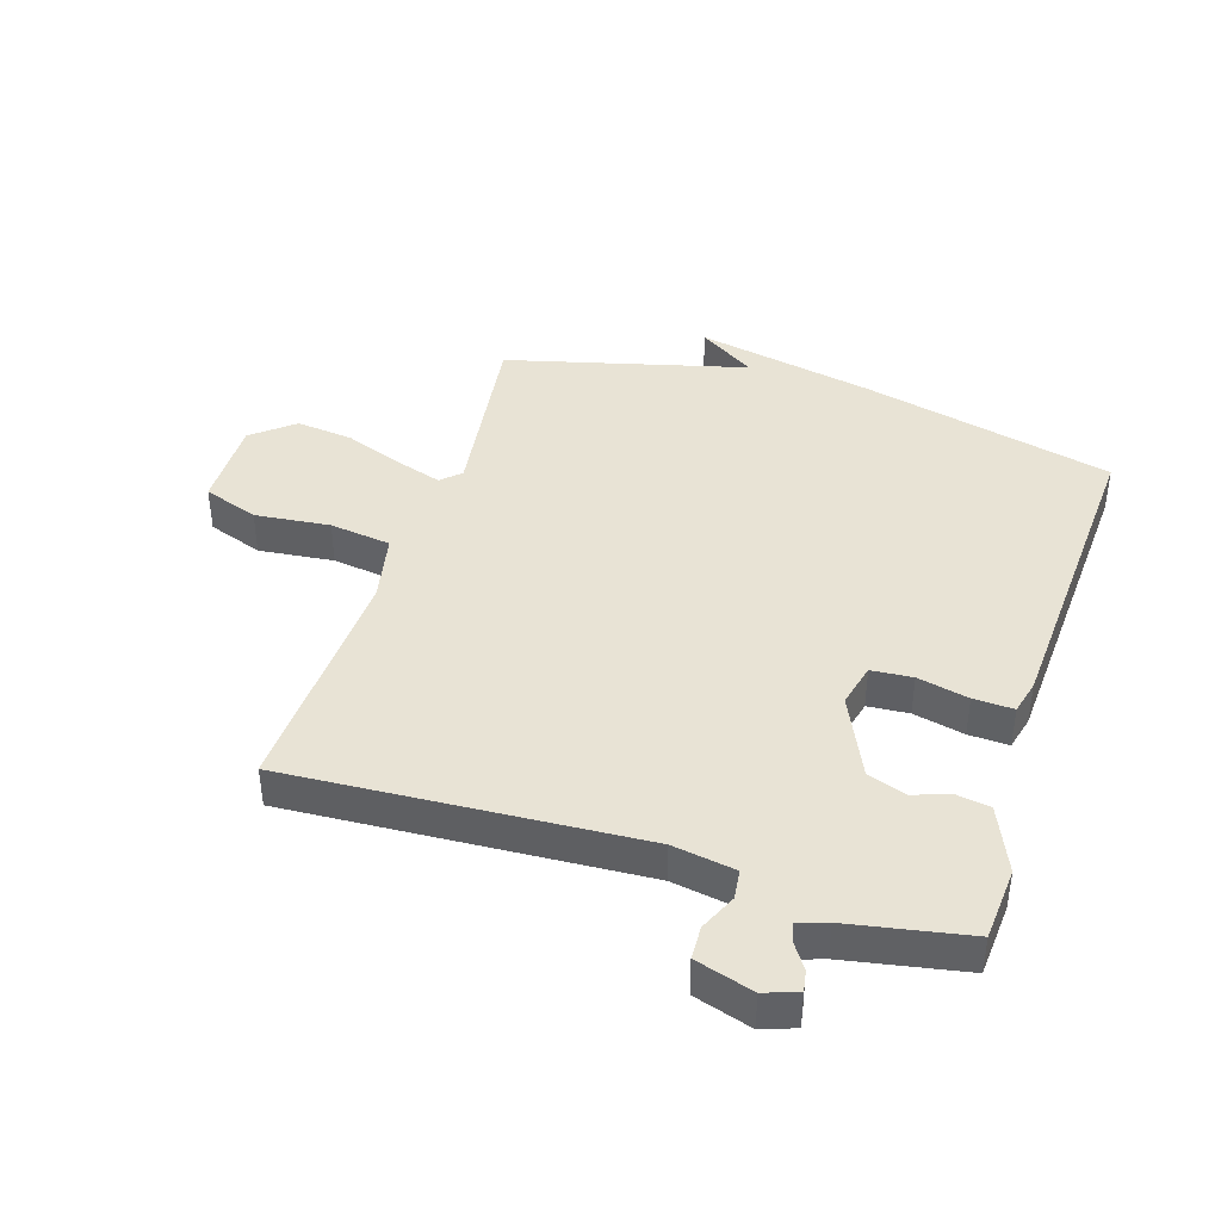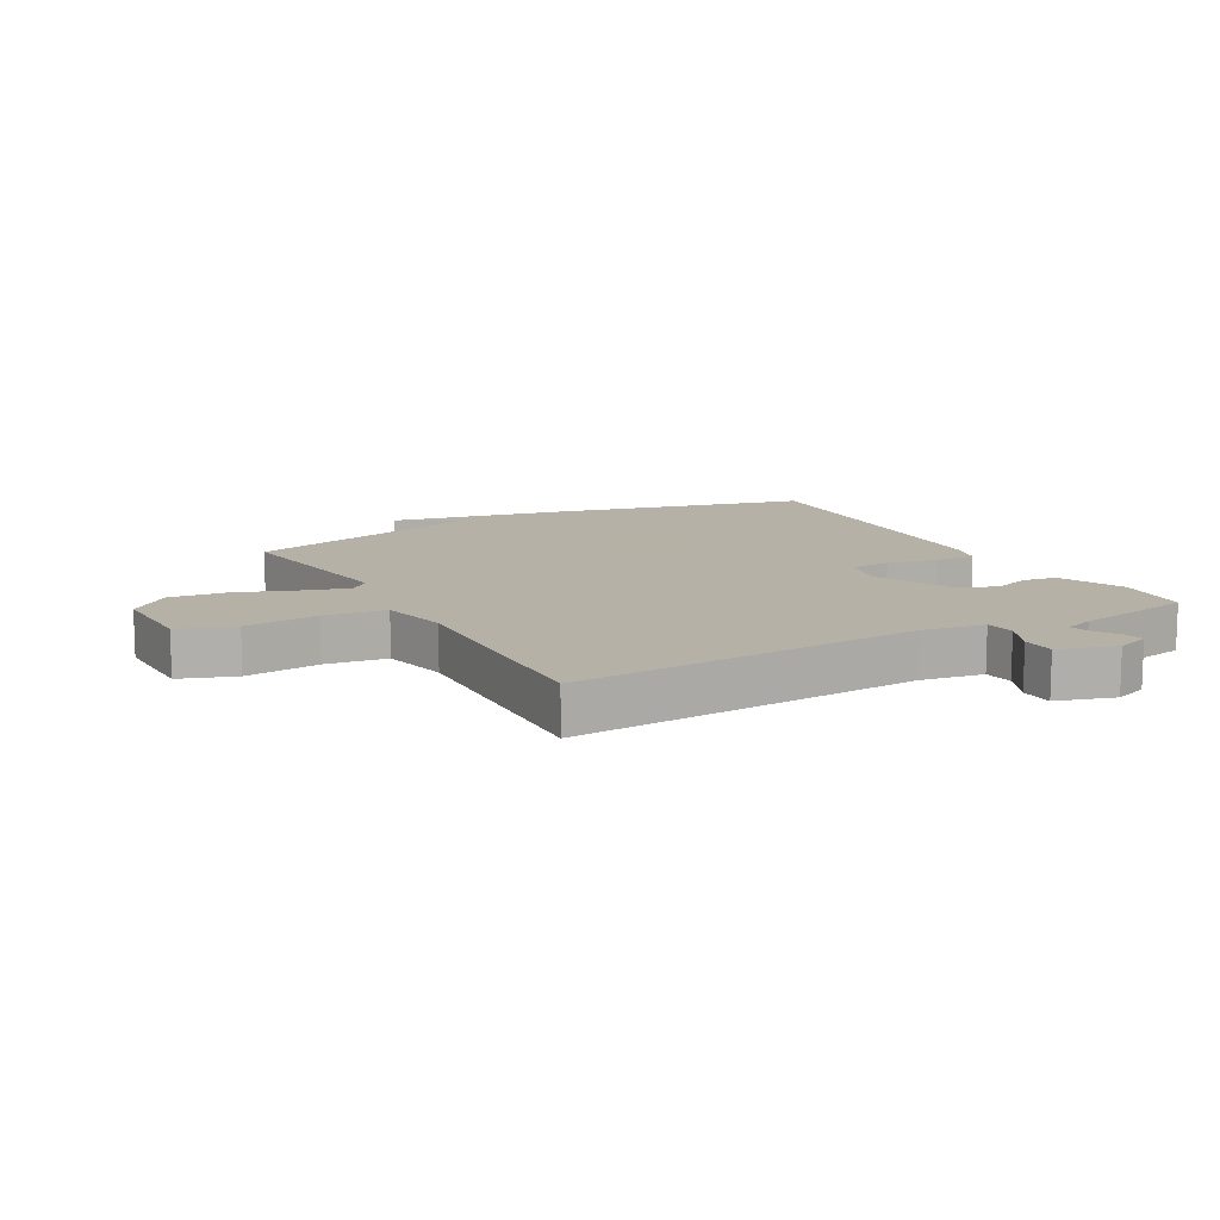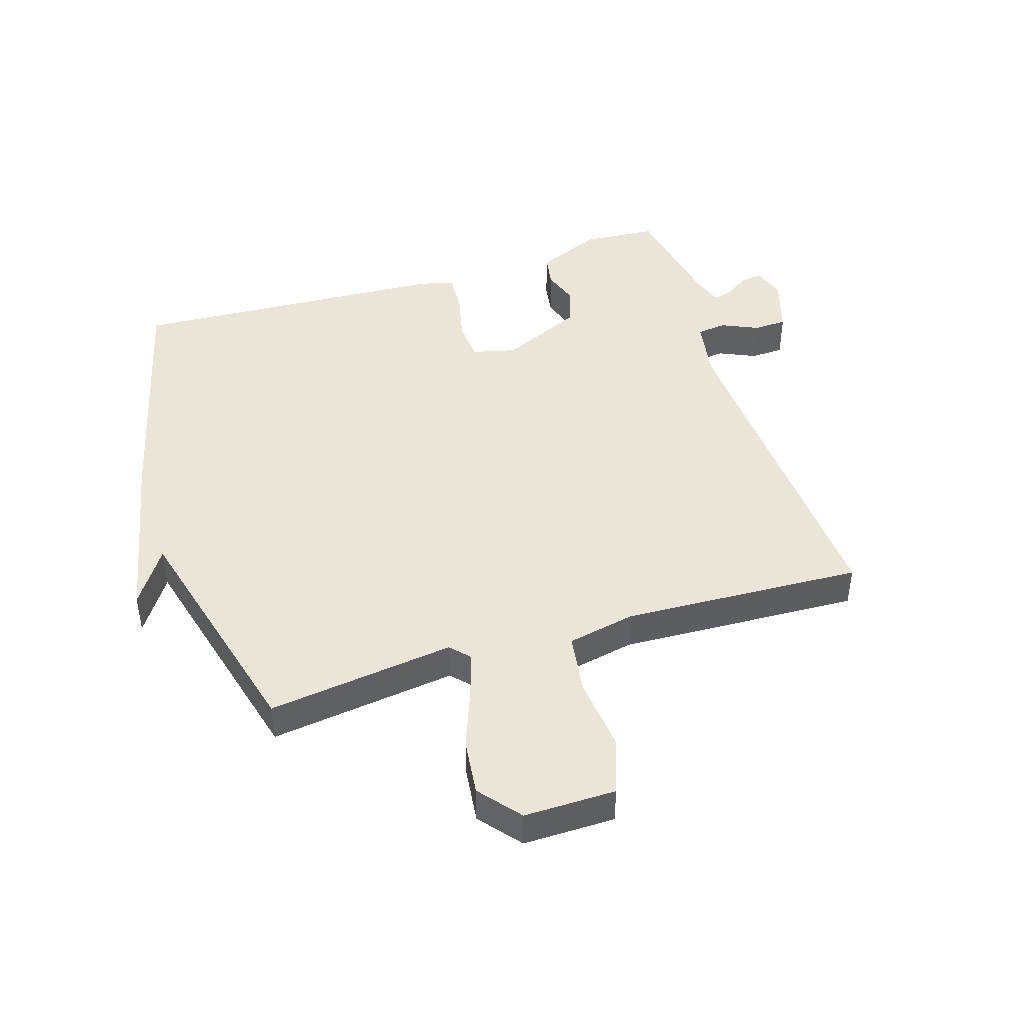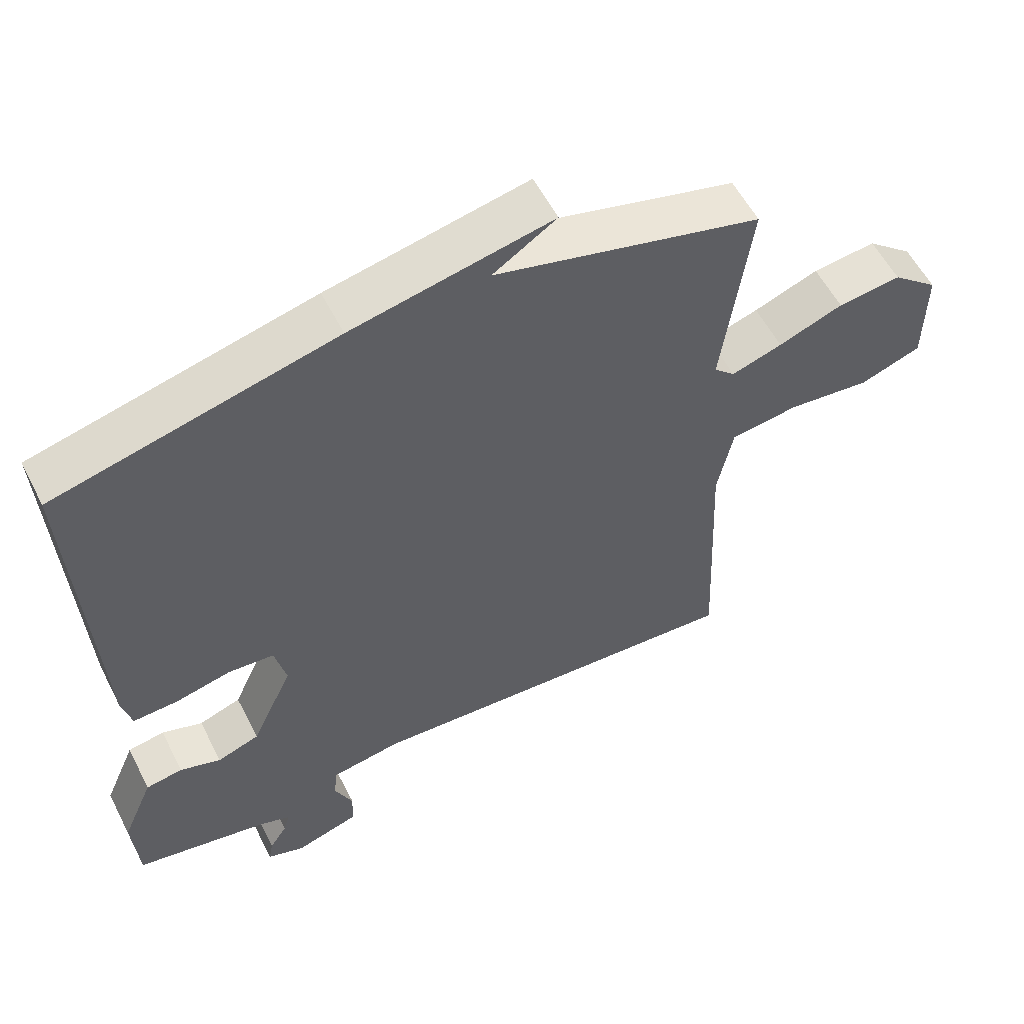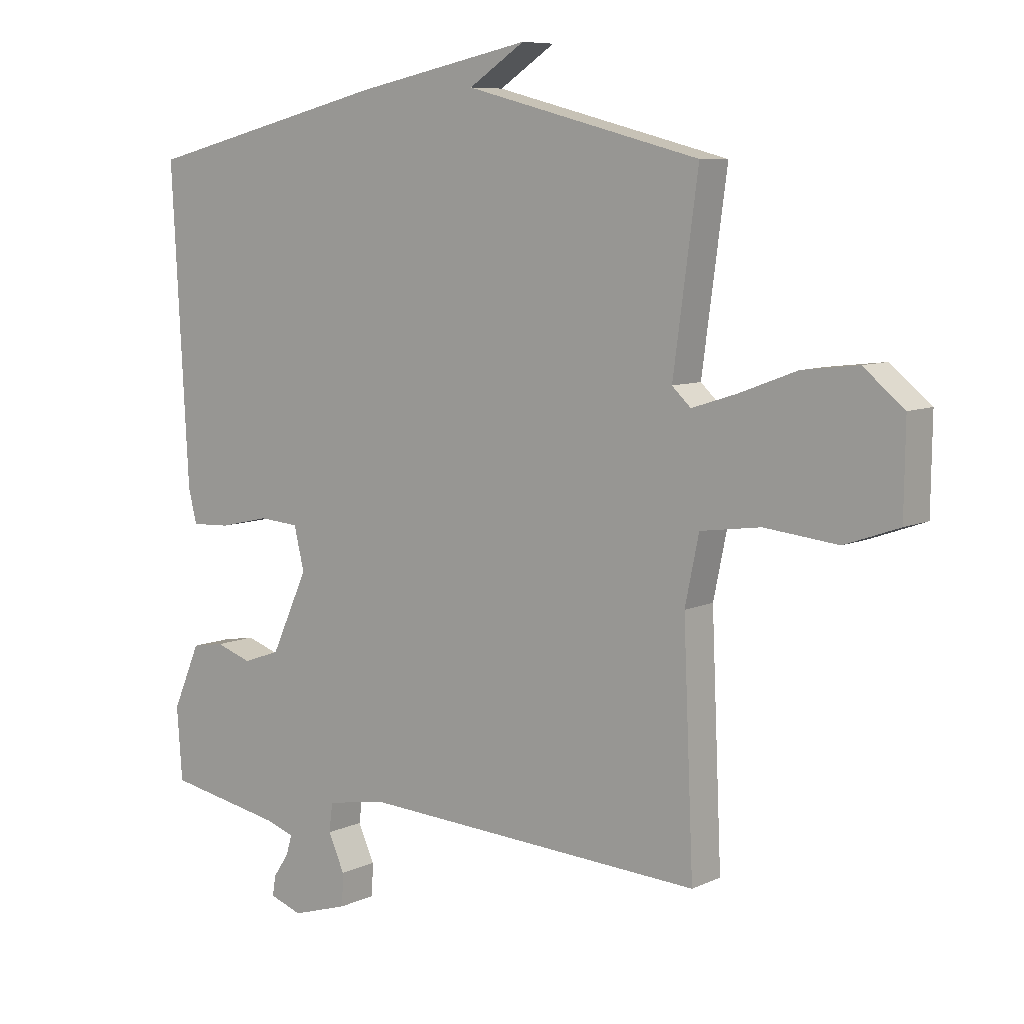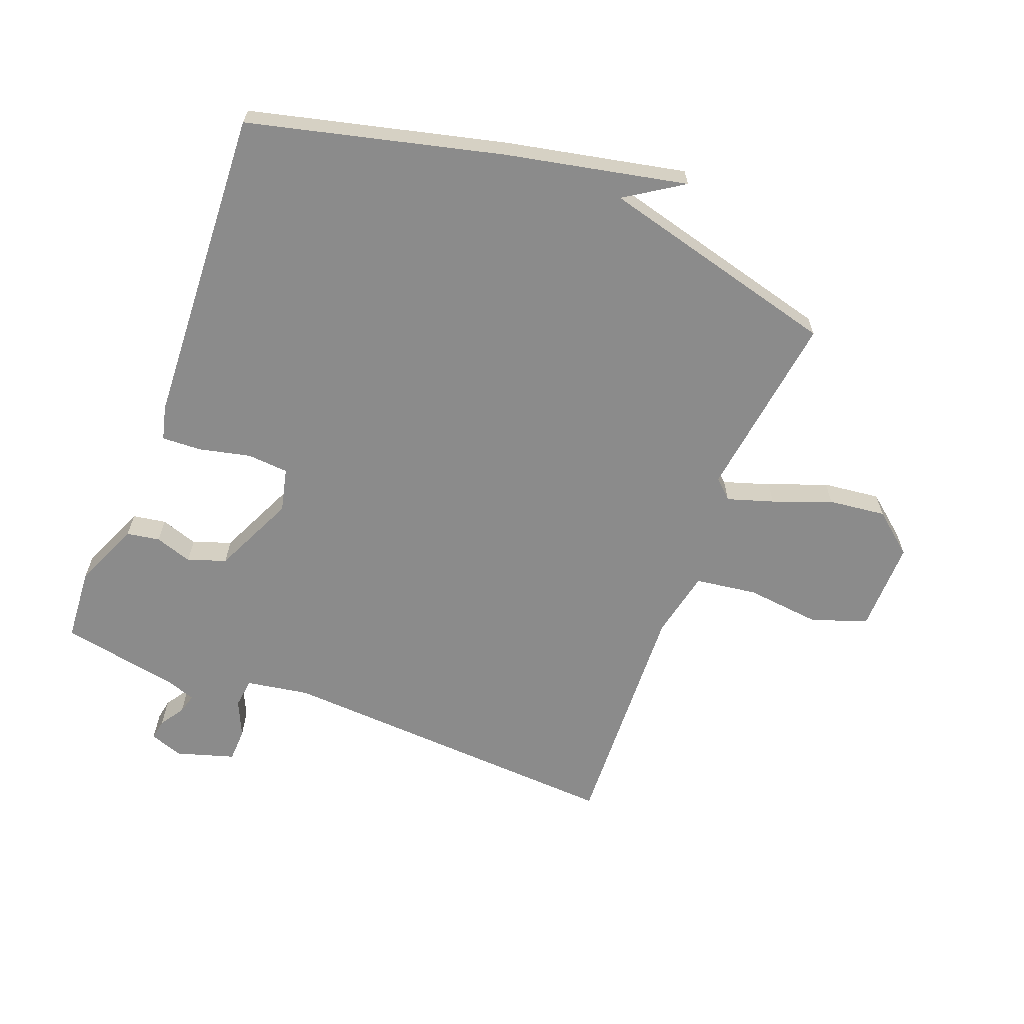
<metadata>
{"format":"obj","ext":"obj","renderer":"f3d","projection":"perspective","resolution":1024,"background":"white","views":[{"elev":41.1,"azim":-162.5,"up":"+Y"},{"elev":12.1,"azim":150.9,"up":"+Y"},{"elev":44.4,"azim":72.6,"up":"+Y"},{"elev":56.4,"azim":-26.8,"up":"+Z"},{"elev":7.9,"azim":38.2,"up":"+Z"},{"elev":-63.9,"azim":-21.1,"up":"+Y"}]}
</metadata>
<code>
v -0.5 0.07 0.5
v -0.091 0.07 0.601
v 0.202 0.07 0.662
v 0.109 0.07 0.601
v 0.5 0.07 0.5
v 0.459 0.07 0.196
v 0.49 0.07 0.167
v 0.565 0.07 0.191
v 0.66 0.07 0.227
v 0.753 0.07 0.238
v 0.82 0.07 0.183
v 0.818 0.07 0.034
v 0.728 0.07 0.002
v 0.606 0.07 0.015
v 0.506 0.07 0.001
v 0.483 0.07 -0.11
v 0.5 0.07 -0.5
v -0.069 0.07 -0.468
v -0.171 0.07 -0.485
v -0.177 0.07 -0.533
v -0.15 0.07 -0.593
v -0.152 0.07 -0.647
v -0.246 0.07 -0.676
v -0.3 0.07 -0.657
v -0.294 0.07 -0.623
v -0.268 0.07 -0.584
v -0.259 0.07 -0.552
v -0.306 0.07 -0.536
v -0.5 0.07 -0.5
v -0.509 0.07 -0.38
v -0.463 0.07 -0.273
v -0.409 0.07 -0.264
v -0.349 0.07 -0.284
v -0.287 0.07 -0.262
v -0.226 0.07 -0.129
v -0.243 0.07 -0.058
v -0.31 0.07 -0.053
v -0.393 0.07 -0.072
v -0.458 0.07 -0.075
v -0.472 0.07 -0.019
v -0.5 0 0.5
v -0.091 0 0.601
v 0.202 0 0.662
v 0.109 0 0.601
v 0.5 0 0.5
v 0.459 0 0.196
v 0.49 0 0.167
v 0.565 0 0.191
v 0.66 0 0.227
v 0.753 0 0.238
v 0.82 0 0.183
v 0.818 0 0.034
v 0.728 0 0.002
v 0.606 0 0.015
v 0.506 0 0.001
v 0.483 0 -0.11
v 0.5 0 -0.5
v -0.069 0 -0.468
v -0.171 0 -0.485
v -0.177 0 -0.533
v -0.15 0 -0.593
v -0.152 0 -0.647
v -0.246 0 -0.676
v -0.3 0 -0.657
v -0.294 0 -0.623
v -0.268 0 -0.584
v -0.259 0 -0.552
v -0.306 0 -0.536
v -0.5 0 -0.5
v -0.509 0 -0.38
v -0.463 0 -0.273
v -0.409 0 -0.264
v -0.349 0 -0.284
v -0.287 0 -0.262
v -0.226 0 -0.129
v -0.243 0 -0.058
v -0.31 0 -0.053
v -0.393 0 -0.072
v -0.458 0 -0.075
v -0.472 0 -0.019
f 40 1 2
f 39 40 2
f 38 39 2
f 37 38 2
f 36 37 2
f 35 36 2
f 31 32 33
f 30 31 33
f 29 30 33
f 28 29 33
f 27 28 33 34
f 24 25 26
f 23 24 26
f 22 23 26
f 21 22 26
f 20 21 26
f 19 20 26 27
f 16 17 18
f 15 16 18 19
f 12 13 14
f 11 12 14
f 10 11 14
f 9 10 14
f 8 9 14
f 7 8 14 15
f 6 7 15 19
f 27 34 35
f 19 27 35
f 6 19 35
f 5 6 35
f 4 5 35
f 2 3 4
f 2 4 35
f 42 41 80
f 42 80 79
f 42 79 78
f 42 78 77
f 42 77 76
f 42 76 75
f 73 72 71
f 73 71 70
f 73 70 69
f 73 69 68
f 74 73 68 67
f 66 65 64
f 66 64 63
f 66 63 62
f 66 62 61
f 66 61 60
f 67 66 60 59
f 58 57 56
f 59 58 56 55
f 54 53 52
f 54 52 51
f 54 51 50
f 54 50 49
f 54 49 48
f 55 54 48 47
f 59 55 47 46
f 75 74 67
f 75 67 59
f 75 59 46
f 75 46 45
f 75 45 44
f 44 43 42
f 75 44 42
f 1 41 42 2
f 2 42 43 3
f 3 43 44 4
f 4 44 45 5
f 5 45 46 6
f 6 46 47 7
f 7 47 48 8
f 8 48 49 9
f 9 49 50 10
f 10 50 51 11
f 11 51 52 12
f 12 52 53 13
f 13 53 54 14
f 14 54 55 15
f 15 55 56 16
f 16 56 57 17
f 17 57 58 18
f 18 58 59 19
f 19 59 60 20
f 20 60 61 21
f 21 61 62 22
f 22 62 63 23
f 23 63 64 24
f 24 64 65 25
f 25 65 66 26
f 26 66 67 27
f 27 67 68 28
f 28 68 69 29
f 29 69 70 30
f 30 70 71 31
f 31 71 72 32
f 32 72 73 33
f 33 73 74 34
f 34 74 75 35
f 35 75 76 36
f 36 76 77 37
f 37 77 78 38
f 38 78 79 39
f 39 79 80 40
f 40 80 41 1

</code>
